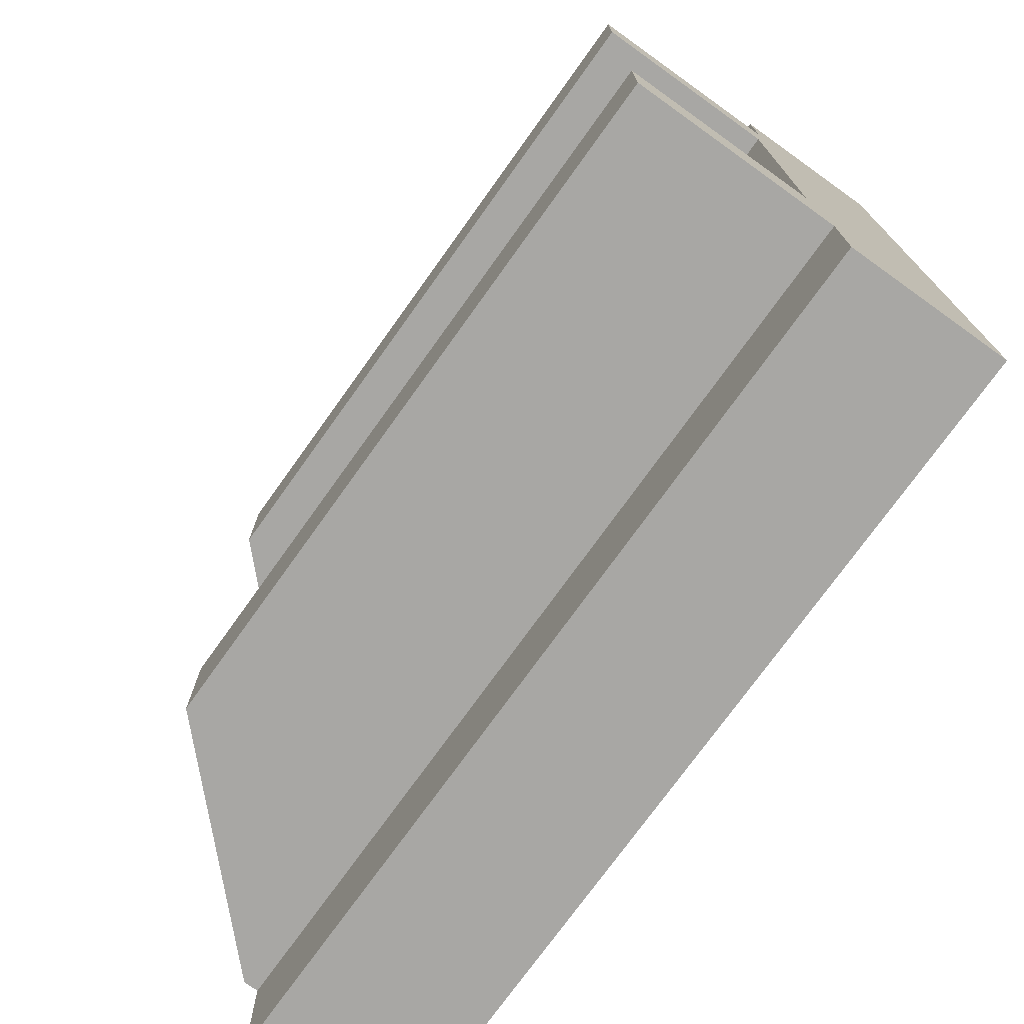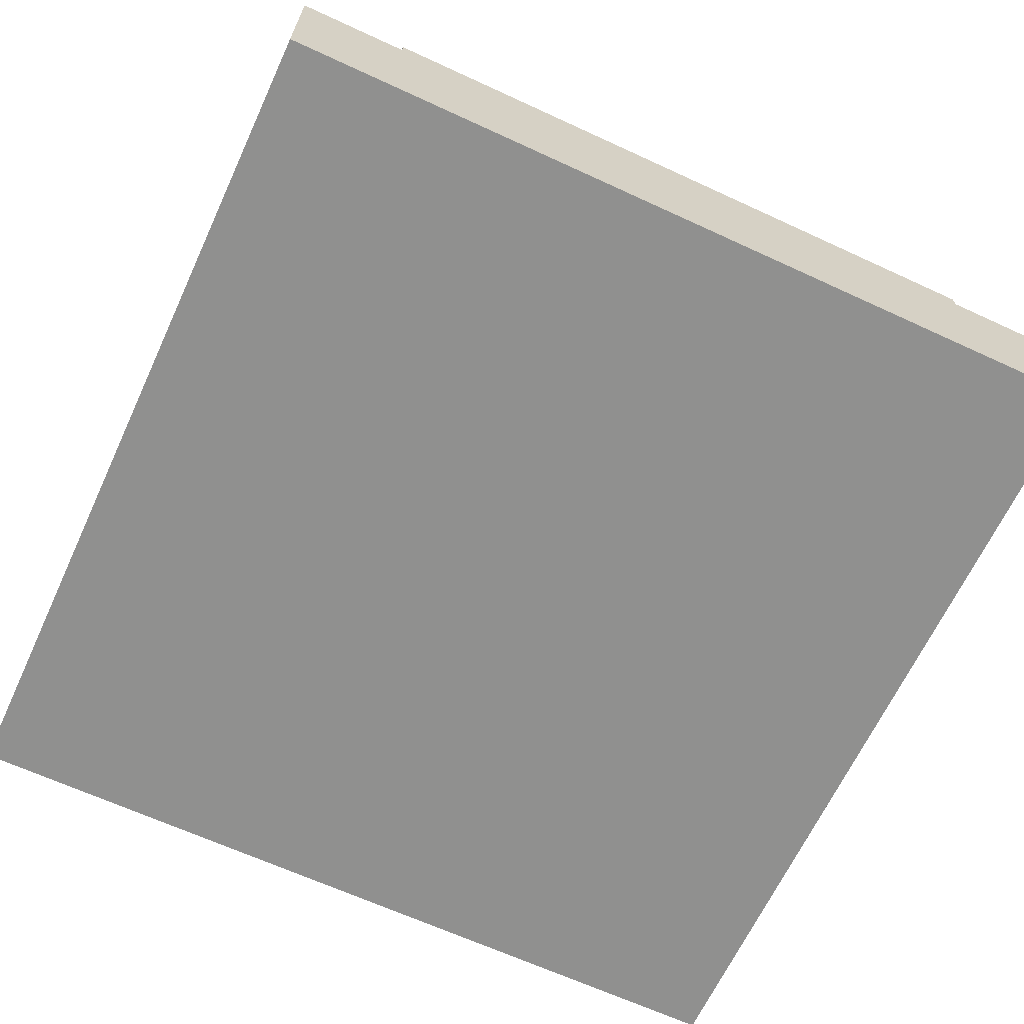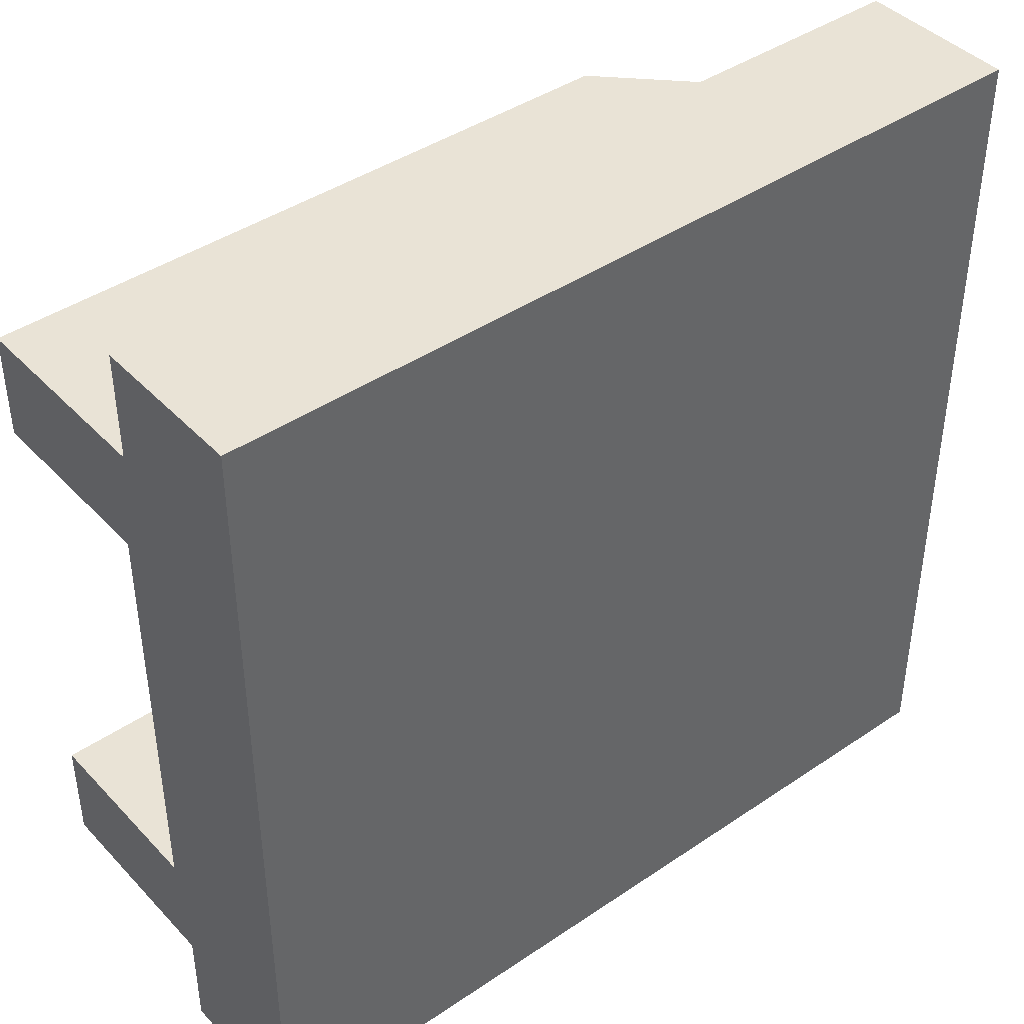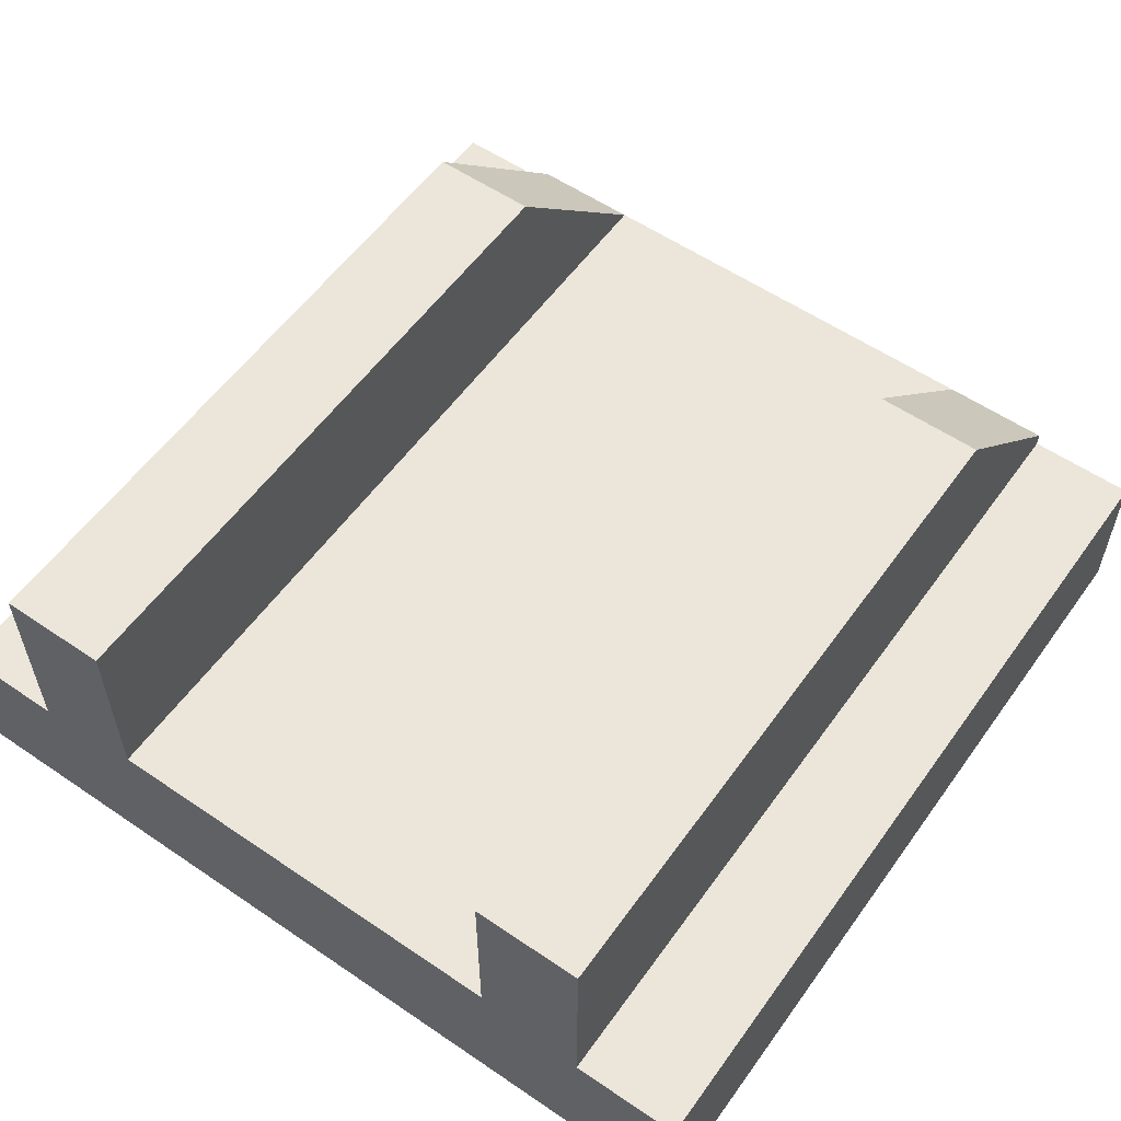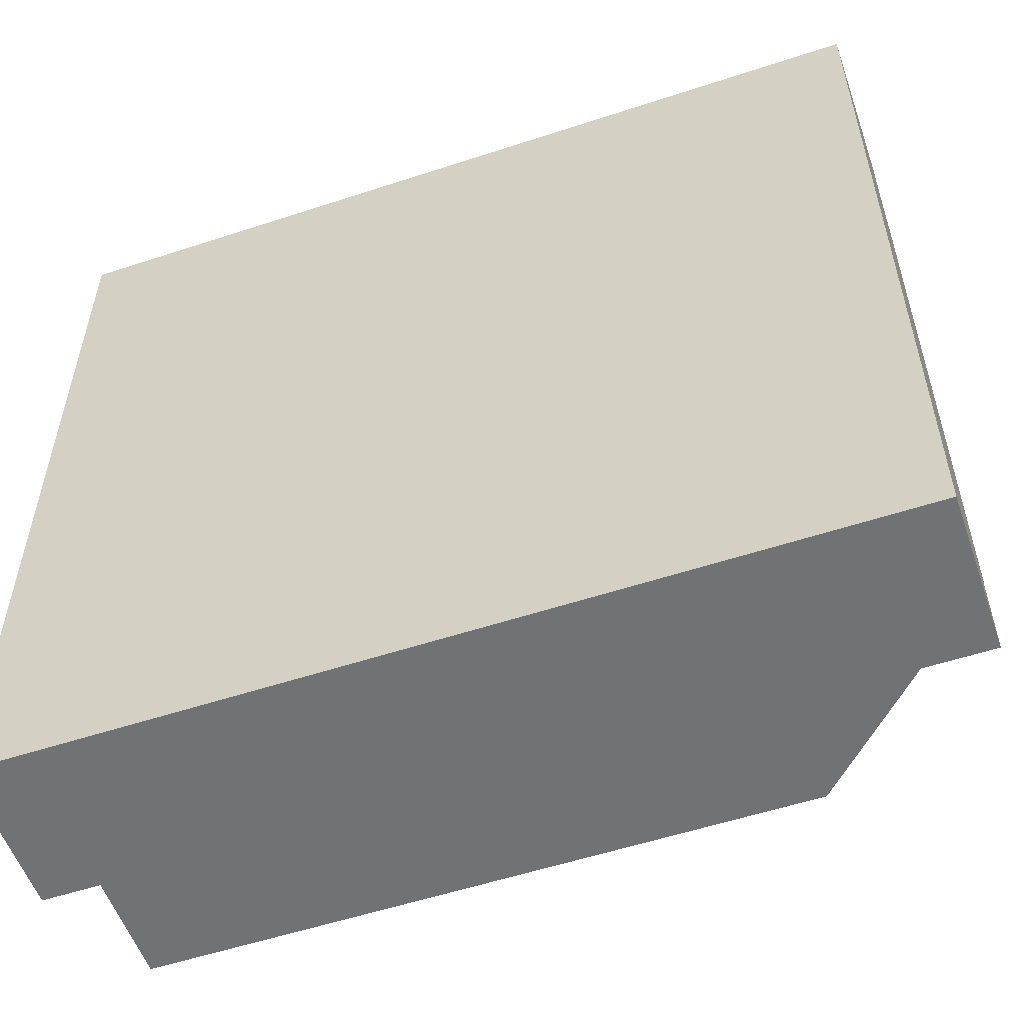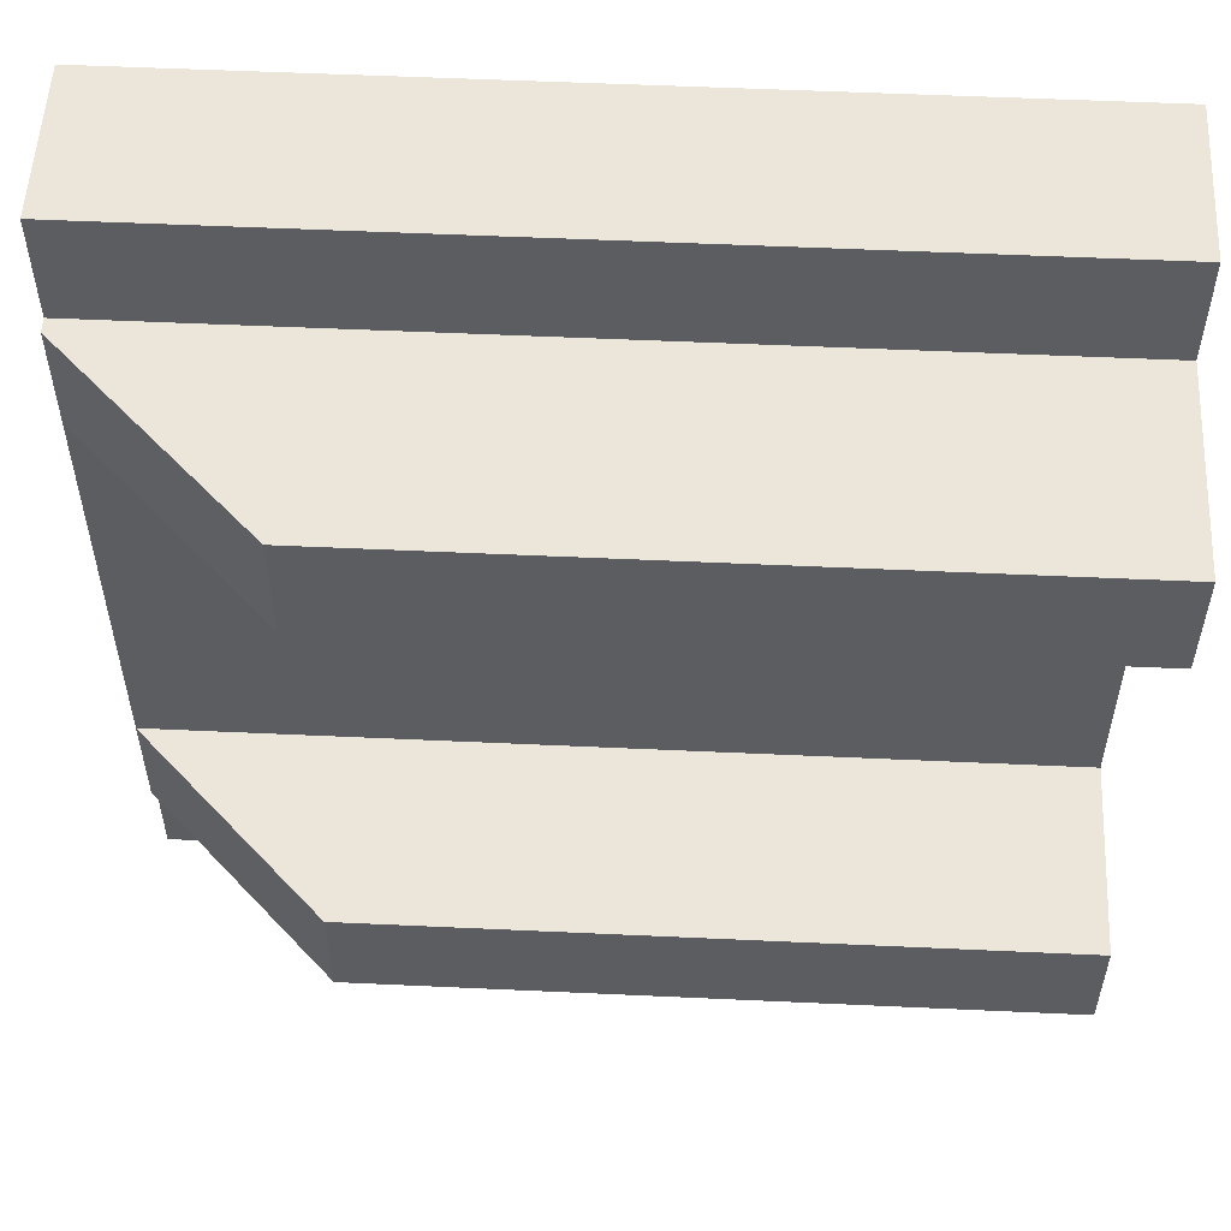
<metadata>
{"format":"obj","ext":"obj","renderer":"f3d","projection":"perspective","resolution":1024,"background":"white","views":[{"elev":-74.6,"azim":-125.6,"up":"+Z"},{"elev":-65.6,"azim":65.1,"up":"+Y"},{"elev":42.2,"azim":-39.1,"up":"+Z"},{"elev":57.0,"azim":-54.7,"up":"+Y"},{"elev":-55.4,"azim":19.1,"up":"+Z"},{"elev":54.5,"azim":-177.2,"up":"+Z"}]}
</metadata>
<code>
o Mesh1_Group1_Model.204
v 0 0.6 -2.25
v 3 0.6 -2.25
v 2.34 1.26 -2.25
v 0 1.26 -2.25
v 0 0.6 -0.75
v 3 0.6 -0.75
v 0 0.3 -2.25
v 0 0.3 -0.75
v 0 1.26 -2.625
v 0 0.55 -2.625
v 0 0 -2.625
v 0 0 -0.375
v 0 0.55 -0.375
v 0 1.26 -0.375
v 0 1.26 -0.75
v 2.34 1.26 -2.625
v 3 0.6 -2.625
v 3 0.55 -2.625
v 3 0 -0.375
v 3 0 -2.625
v 3 0.3 -2.25
v 3 0.3 -0.75
v 3 0.6 -0.375
v 3 0.55 -0.375
v 0 0 0
v 0 0 -3
v 3 0 -3
v 3 0 -0
v 0 0.55 0
v 3 0.55 0
v 2.34 1.26 -0.375
v 2.34 1.26 -0.75
v 0 0.55 -3
v 3 0.55 -3
f 1 2 3
f 10 1 4 9
f 11 12 8
f 16 17 18
f 22 6 23 24
f 19 20 21
f 6 32 31 23
f 31 13 24
f 15 14 31 32
f 32 6 5
f 3 16 9 4
f 4 1 3
f 12 13 5 8
f 13 14 15 5
f 10 11 7 1
f 3 2 17 16
f 8 7 11
f 10 9 16
f 16 18 10
f 22 24 19
f 18 17 2 21
f 21 22 19
f 20 18 21
f 13 31 14
f 31 24 23
f 15 32 5
f 28 30 29 25
f 28 19 24 30
f 29 30 24 13
f 26 11 10 33
f 34 33 10 18
f 26 33 34 27
f 27 34 18 20
f 25 12 19 28
f 12 11 20 19
f 20 11 26 27
f 25 29 13 12
f 1 7 8 5
f 6 22 21 2
f 2 1 5 6

</code>
